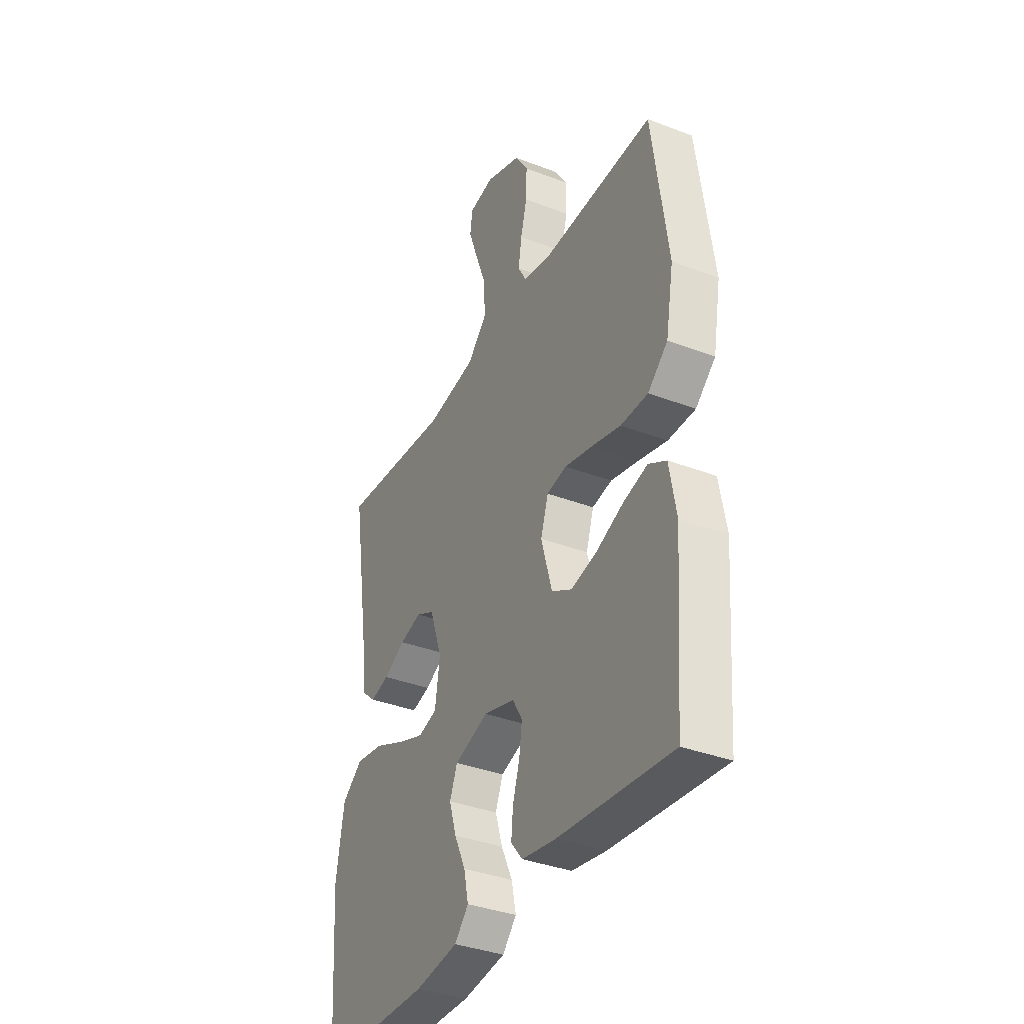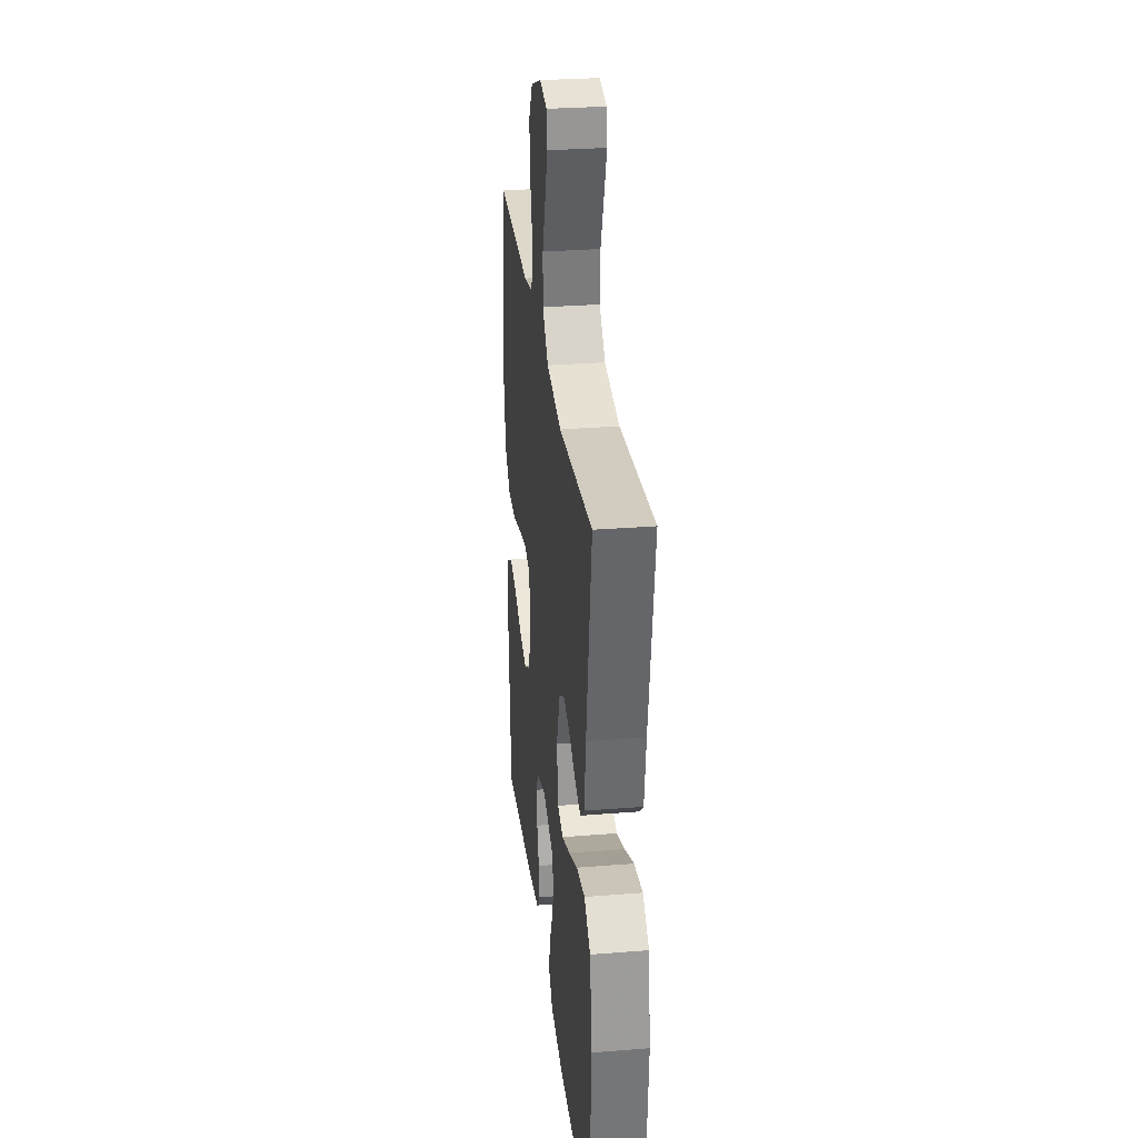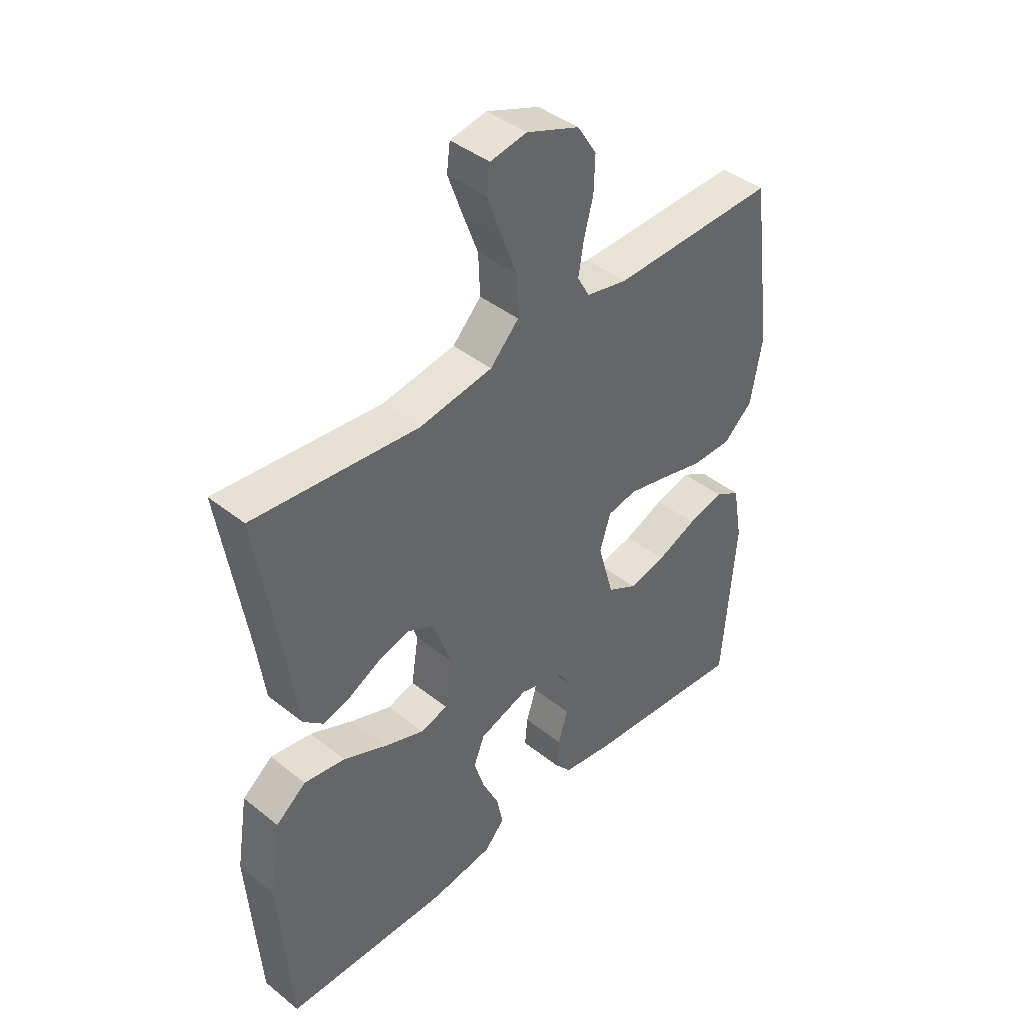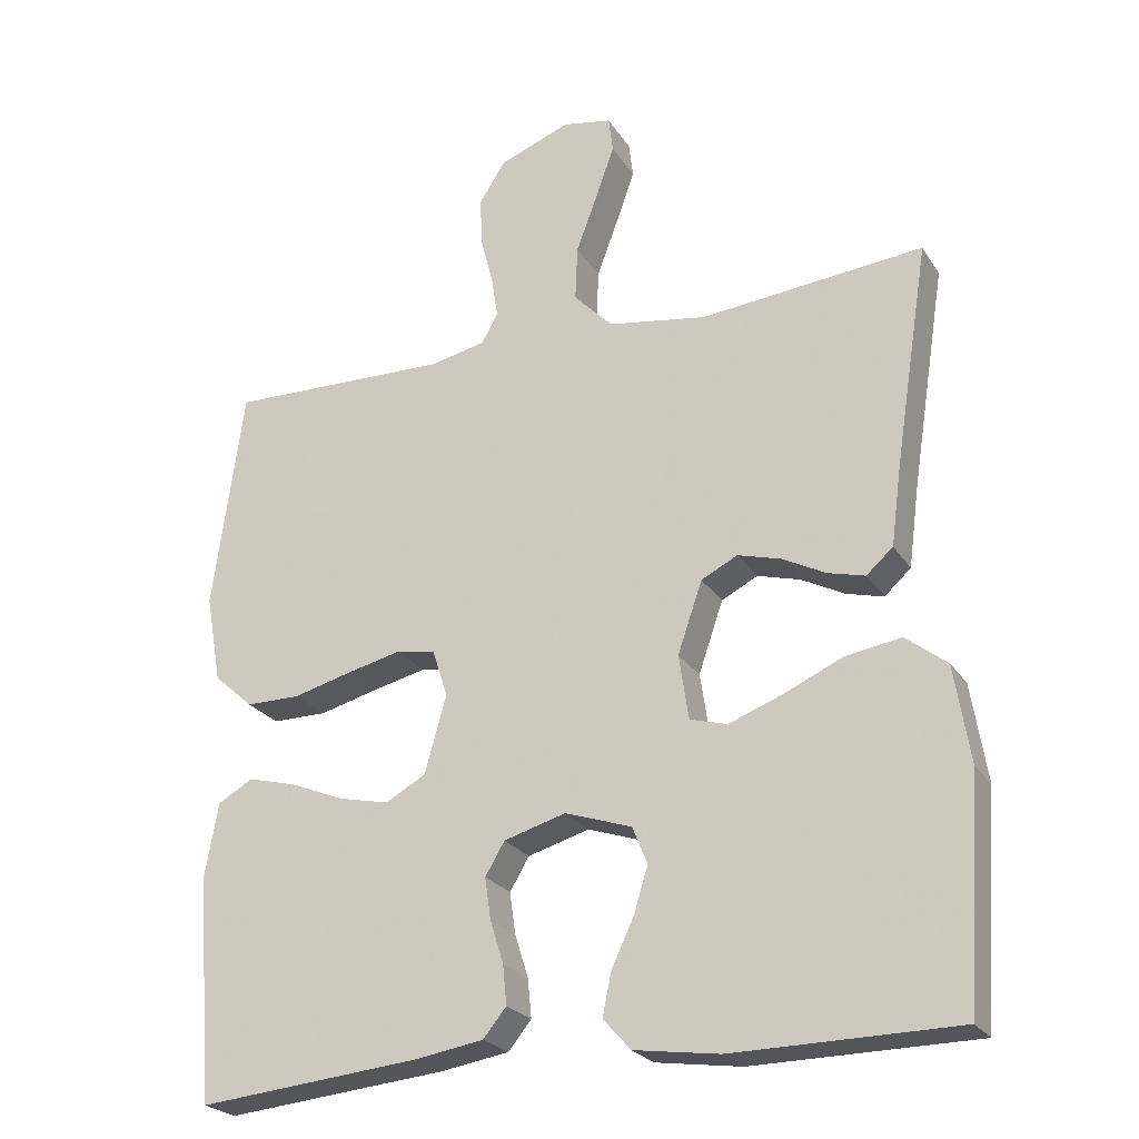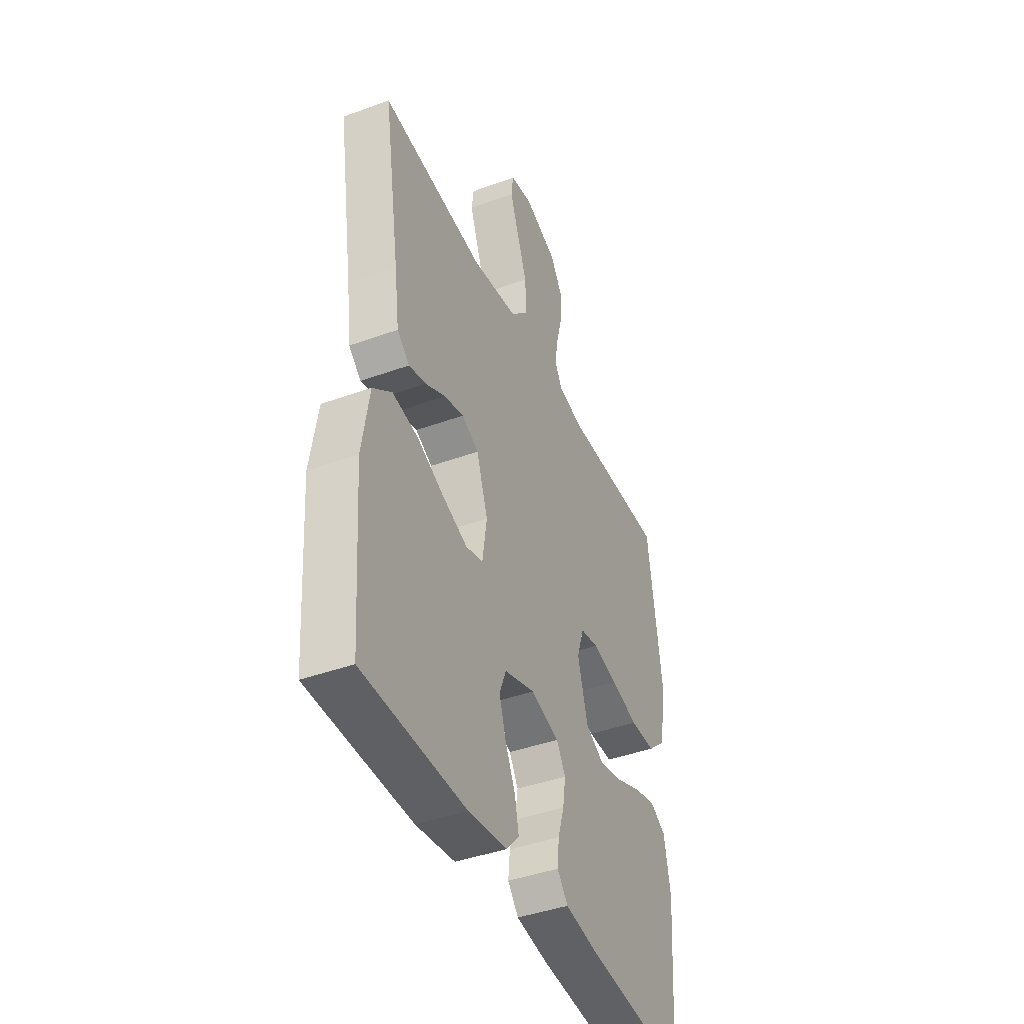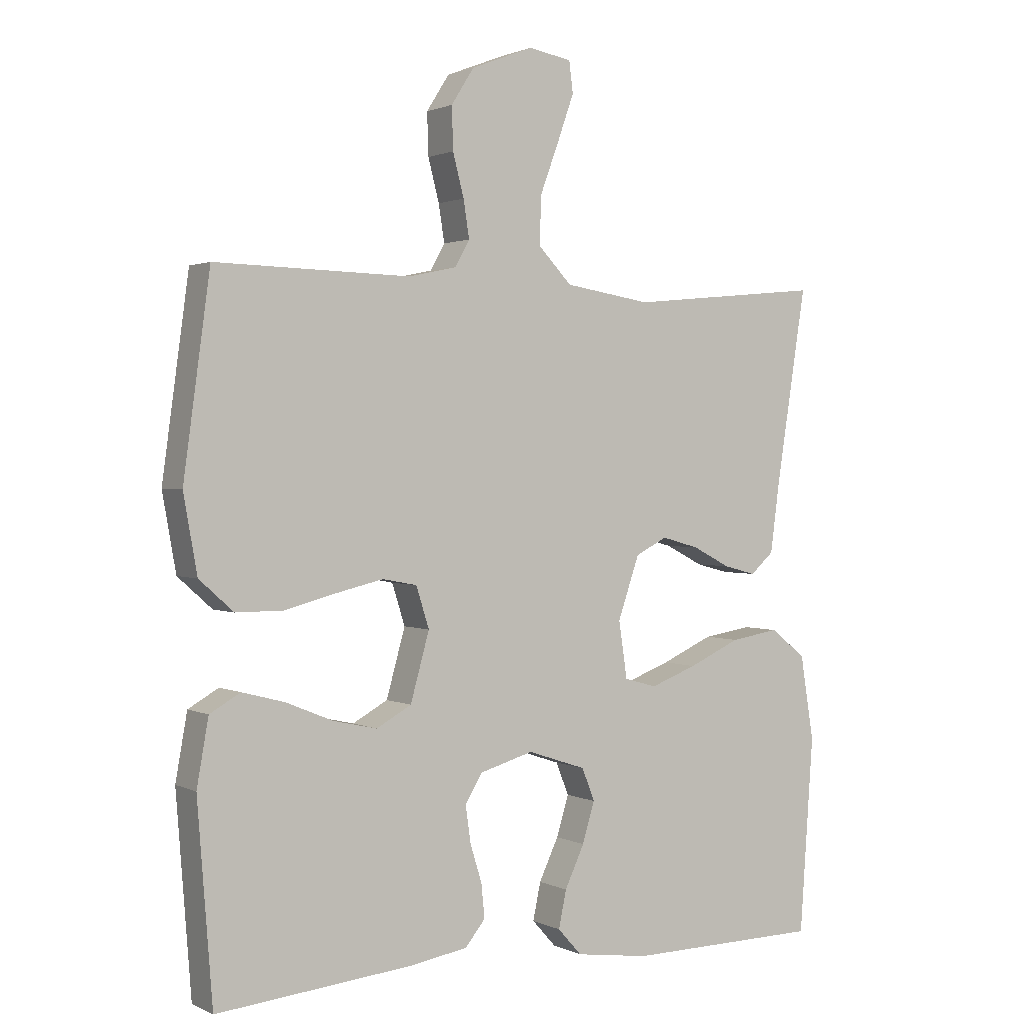
<metadata>
{"format":"obj","ext":"obj","renderer":"f3d","projection":"perspective","resolution":1024,"background":"white","views":[{"elev":-36.5,"azim":-116.5,"up":"+Z"},{"elev":29.6,"azim":83.3,"up":"+Z"},{"elev":42.2,"azim":133.6,"up":"+Z"},{"elev":-24.1,"azim":24.8,"up":"+Z"},{"elev":-42.2,"azim":113.6,"up":"+Z"},{"elev":1.5,"azim":-31.8,"up":"+Z"}]}
</metadata>
<code>
v 0.5 0.07 -0.5
v 0.2 0.07 -0.504
v 0.086 0.07 -0.488
v 0.049 0.07 -0.447
v 0.061 0.07 -0.39
v 0.091 0.07 -0.326
v 0.11 0.07 -0.264
v 0.09 0.07 -0.214
v 0 0.07 -0.184
v -0.083 0.07 -0.208
v -0.109 0.07 -0.252
v -0.101 0.07 -0.308
v -0.083 0.07 -0.366
v -0.078 0.07 -0.418
v -0.109 0.07 -0.456
v -0.2 0.07 -0.471
v -0.5 0.07 -0.5
v -0.523 0.07 -0.2
v -0.505 0.07 -0.099
v -0.458 0.07 -0.072
v -0.393 0.07 -0.089
v -0.32 0.07 -0.119
v -0.252 0.07 -0.134
v -0.198 0.07 -0.104
v -0.169 0.07 0
v -0.189 0.07 0.063
v -0.242 0.07 0.073
v -0.314 0.07 0.056
v -0.394 0.07 0.035
v -0.467 0.07 0.035
v -0.52 0.07 0.082
v -0.541 0.07 0.2
v -0.5 0.07 0.5
v -0.2 0.07 0.493
v -0.125 0.07 0.509
v -0.103 0.07 0.549
v -0.112 0.07 0.606
v -0.129 0.07 0.671
v -0.131 0.07 0.736
v -0.096 0.07 0.791
v 0 0.07 0.828
v 0.066 0.07 0.816
v 0.072 0.07 0.768
v 0.047 0.07 0.698
v 0.018 0.07 0.62
v 0.015 0.07 0.546
v 0.067 0.07 0.492
v 0.2 0.07 0.471
v 0.5 0.07 0.5
v 0.453 0.07 0.2
v 0.439 0.07 0.094
v 0.403 0.07 0.062
v 0.353 0.07 0.075
v 0.295 0.07 0.105
v 0.237 0.07 0.121
v 0.188 0.07 0.096
v 0.155 0.07 0
v 0.168 0.07 -0.087
v 0.218 0.07 -0.101
v 0.29 0.07 -0.074
v 0.37 0.07 -0.038
v 0.445 0.07 -0.026
v 0.5 0.07 -0.069
v 0.521 0.07 -0.2
v 0.5 0 -0.5
v 0.2 0 -0.504
v 0.086 0 -0.488
v 0.049 0 -0.447
v 0.061 0 -0.39
v 0.091 0 -0.326
v 0.11 0 -0.264
v 0.09 0 -0.214
v 0 0 -0.184
v -0.083 0 -0.208
v -0.109 0 -0.252
v -0.101 0 -0.308
v -0.083 0 -0.366
v -0.078 0 -0.418
v -0.109 0 -0.456
v -0.2 0 -0.471
v -0.5 0 -0.5
v -0.523 0 -0.2
v -0.505 0 -0.099
v -0.458 0 -0.072
v -0.393 0 -0.089
v -0.32 0 -0.119
v -0.252 0 -0.134
v -0.198 0 -0.104
v -0.169 0 0
v -0.189 0 0.063
v -0.242 0 0.073
v -0.314 0 0.056
v -0.394 0 0.035
v -0.467 0 0.035
v -0.52 0 0.082
v -0.541 0 0.2
v -0.5 0 0.5
v -0.2 0 0.493
v -0.125 0 0.509
v -0.103 0 0.549
v -0.112 0 0.606
v -0.129 0 0.671
v -0.131 0 0.736
v -0.096 0 0.791
v 0 0 0.828
v 0.066 0 0.816
v 0.072 0 0.768
v 0.047 0 0.698
v 0.018 0 0.62
v 0.015 0 0.546
v 0.067 0 0.492
v 0.2 0 0.471
v 0.5 0 0.5
v 0.453 0 0.2
v 0.439 0 0.094
v 0.403 0 0.062
v 0.353 0 0.075
v 0.295 0 0.105
v 0.237 0 0.121
v 0.188 0 0.096
v 0.155 0 0
v 0.168 0 -0.087
v 0.218 0 -0.101
v 0.29 0 -0.074
v 0.37 0 -0.038
v 0.445 0 -0.026
v 0.5 0 -0.069
v 0.521 0 -0.2
f 60 61 62 63
f 59 60 63 64
f 58 59 64 1
f 51 52 53 54
f 50 51 54 55
f 48 49 50 55
f 47 48 55 56
f 42 43 44 45
f 40 41 42 45
f 40 45 46
f 37 38 39 40
f 36 37 40 46
f 35 36 46 47
f 31 32 33 34
f 28 29 30 31
f 27 28 31 34
f 26 27 34 35
f 19 20 21 22
f 19 22 23
f 18 19 23
f 17 18 23
f 16 17 23 24
f 12 13 14 15
f 11 12 15 16
f 3 4 5 6
f 3 6 7
f 58 1 2 3
f 57 58 3 7
f 47 56 57
f 25 26 35 47
f 11 16 24 25
f 10 11 25 47
f 9 10 47 57
f 57 7 8
f 8 9 57
f 127 126 125 124
f 128 127 124 123
f 65 128 123 122
f 118 117 116 115
f 119 118 115 114
f 119 114 113 112
f 120 119 112 111
f 109 108 107 106
f 109 106 105 104
f 110 109 104
f 104 103 102 101
f 110 104 101 100
f 111 110 100 99
f 98 97 96 95
f 95 94 93 92
f 98 95 92 91
f 99 98 91 90
f 86 85 84 83
f 87 86 83
f 87 83 82
f 87 82 81
f 88 87 81 80
f 79 78 77 76
f 80 79 76 75
f 70 69 68 67
f 71 70 67
f 67 66 65 122
f 71 67 122 121
f 121 120 111
f 111 99 90 89
f 89 88 80 75
f 111 89 75 74
f 121 111 74 73
f 72 71 121
f 121 73 72
f 1 65 66 2
f 2 66 67 3
f 3 67 68 4
f 4 68 69 5
f 5 69 70 6
f 6 70 71 7
f 7 71 72 8
f 8 72 73 9
f 9 73 74 10
f 10 74 75 11
f 11 75 76 12
f 12 76 77 13
f 13 77 78 14
f 14 78 79 15
f 15 79 80 16
f 16 80 81 17
f 17 81 82 18
f 18 82 83 19
f 19 83 84 20
f 20 84 85 21
f 21 85 86 22
f 22 86 87 23
f 23 87 88 24
f 24 88 89 25
f 25 89 90 26
f 26 90 91 27
f 27 91 92 28
f 28 92 93 29
f 29 93 94 30
f 30 94 95 31
f 31 95 96 32
f 32 96 97 33
f 33 97 98 34
f 34 98 99 35
f 35 99 100 36
f 36 100 101 37
f 37 101 102 38
f 38 102 103 39
f 39 103 104 40
f 40 104 105 41
f 41 105 106 42
f 42 106 107 43
f 43 107 108 44
f 44 108 109 45
f 45 109 110 46
f 46 110 111 47
f 47 111 112 48
f 48 112 113 49
f 49 113 114 50
f 50 114 115 51
f 51 115 116 52
f 52 116 117 53
f 53 117 118 54
f 54 118 119 55
f 55 119 120 56
f 56 120 121 57
f 57 121 122 58
f 58 122 123 59
f 59 123 124 60
f 60 124 125 61
f 61 125 126 62
f 62 126 127 63
f 63 127 128 64
f 64 128 65 1

</code>
